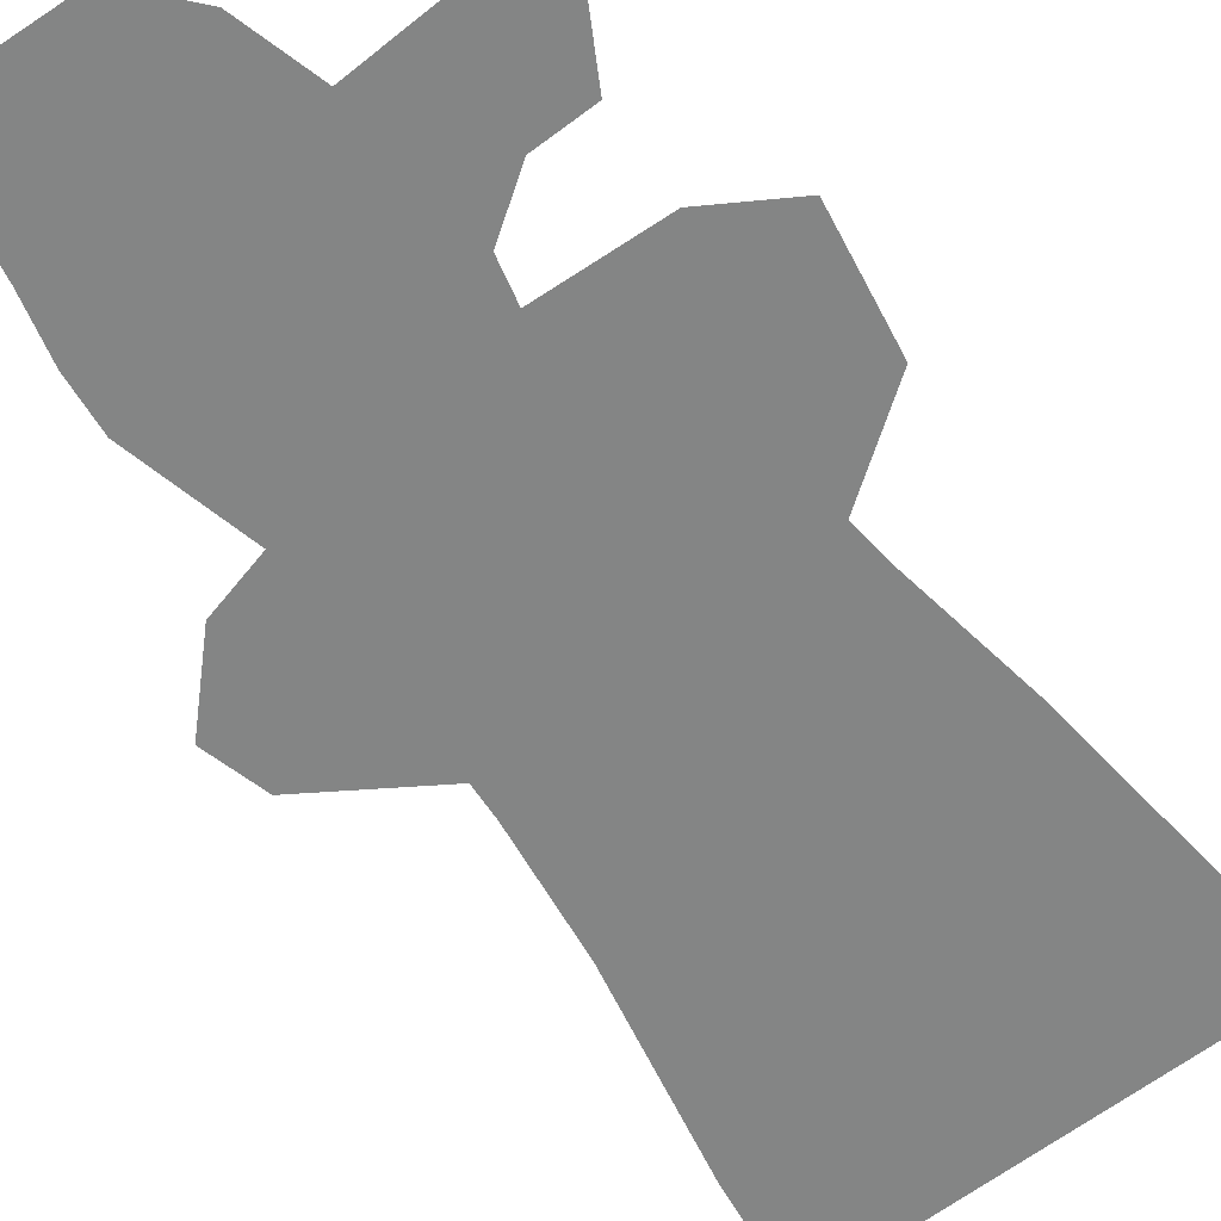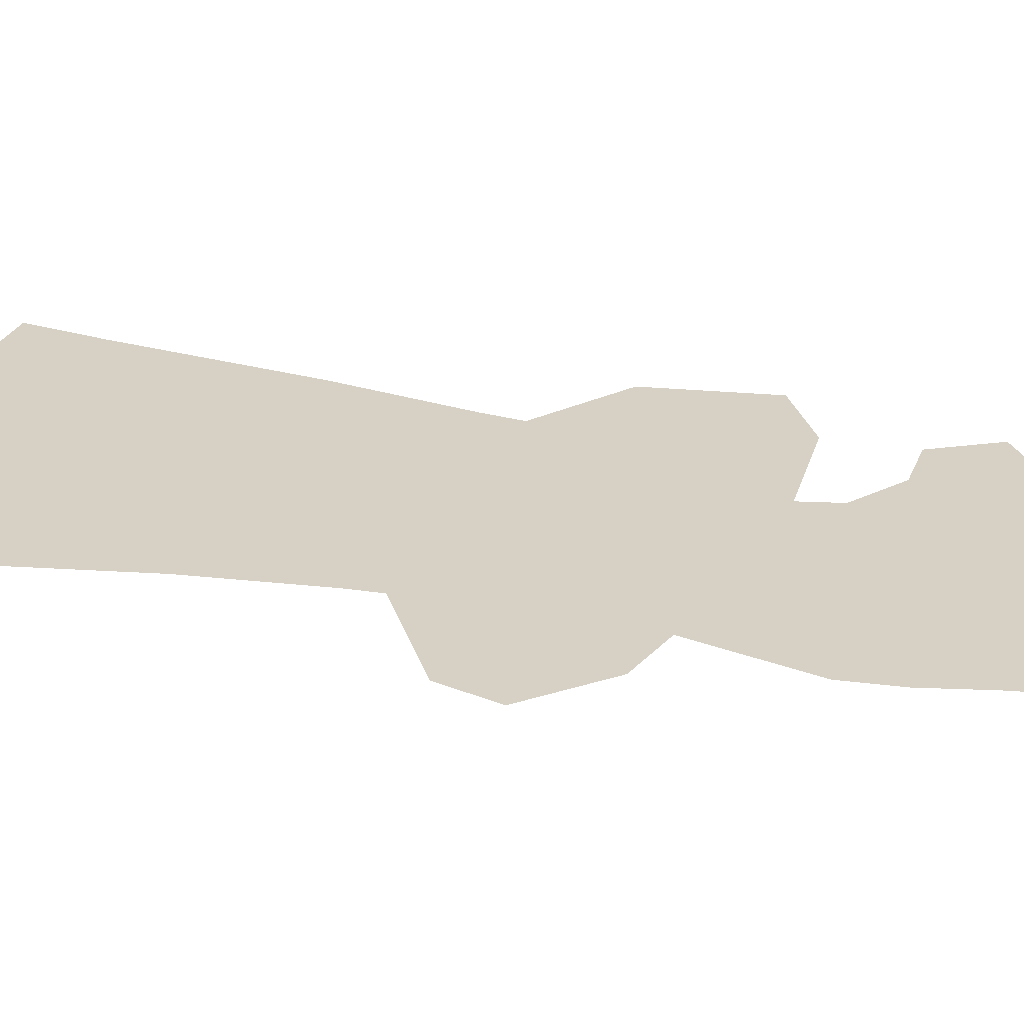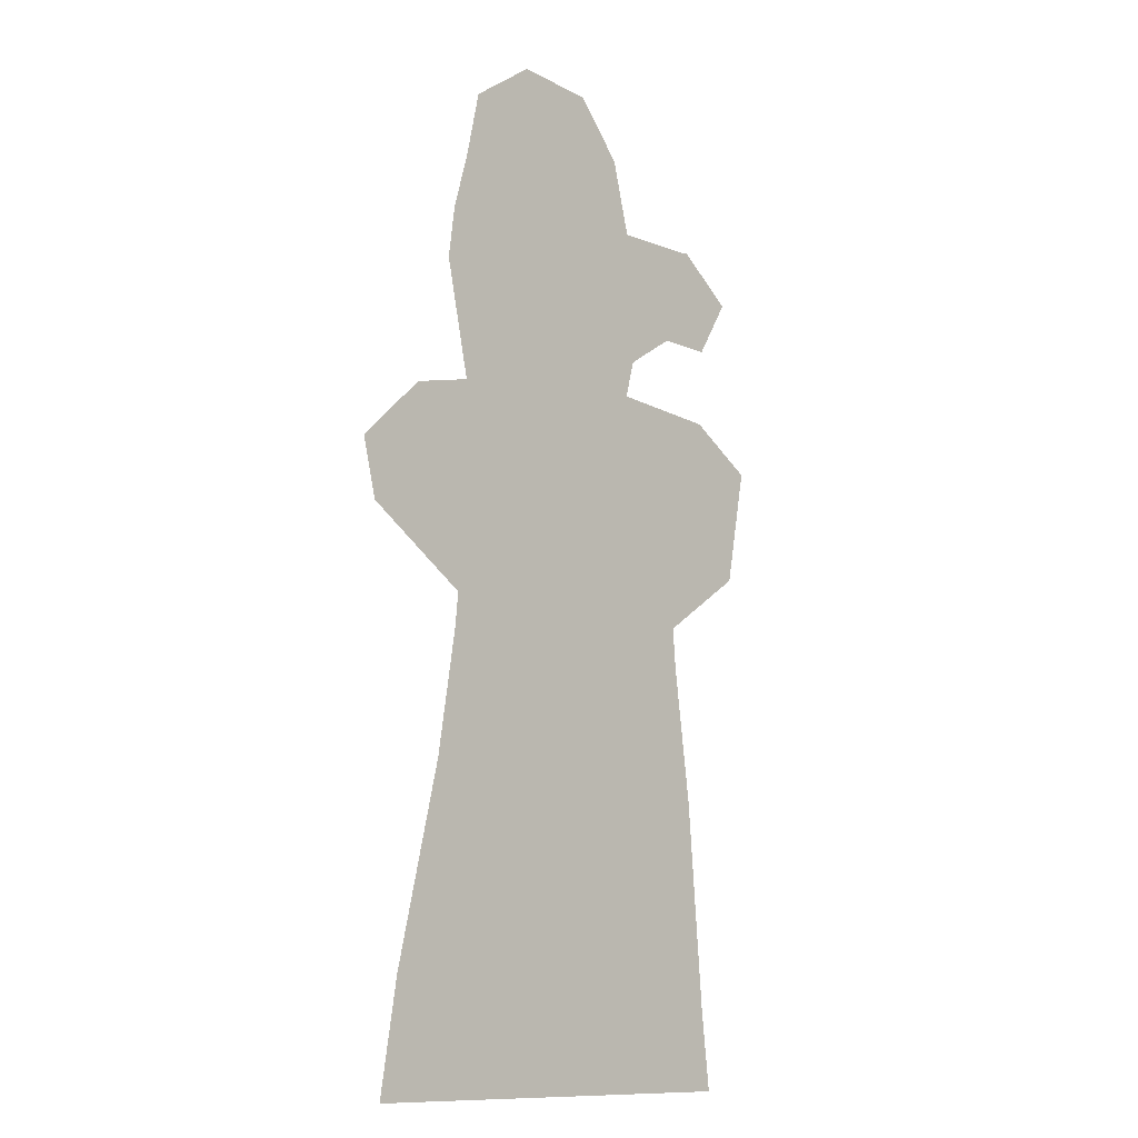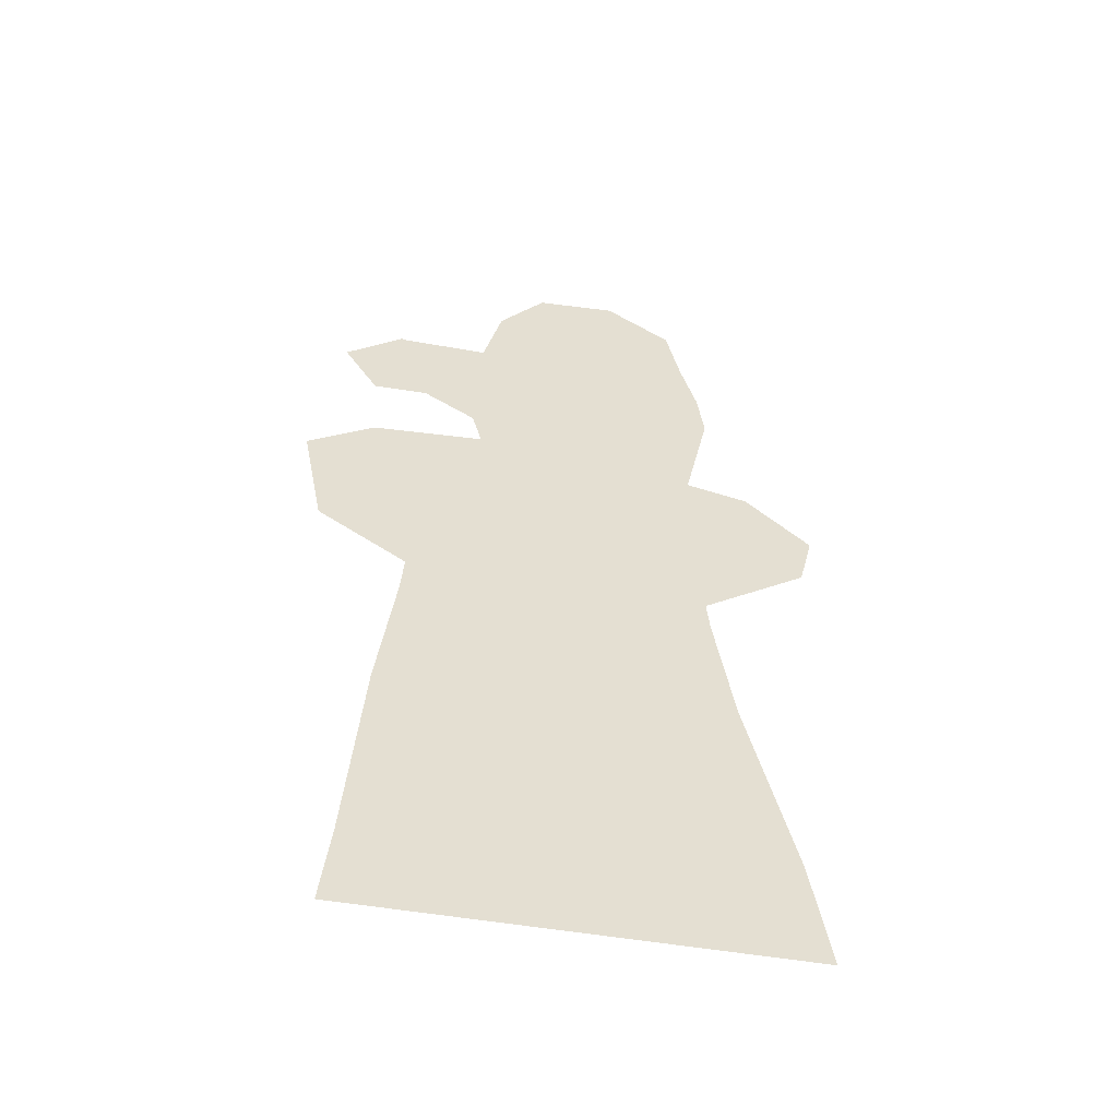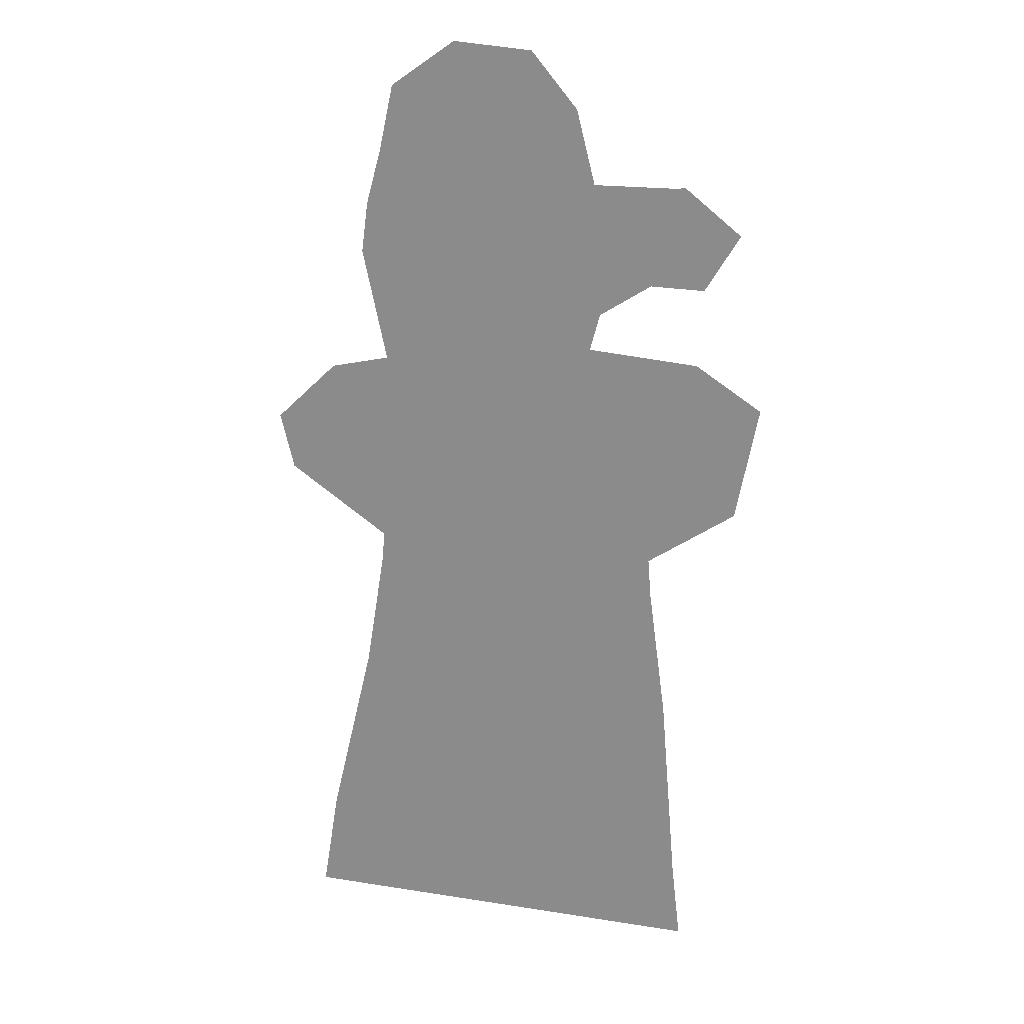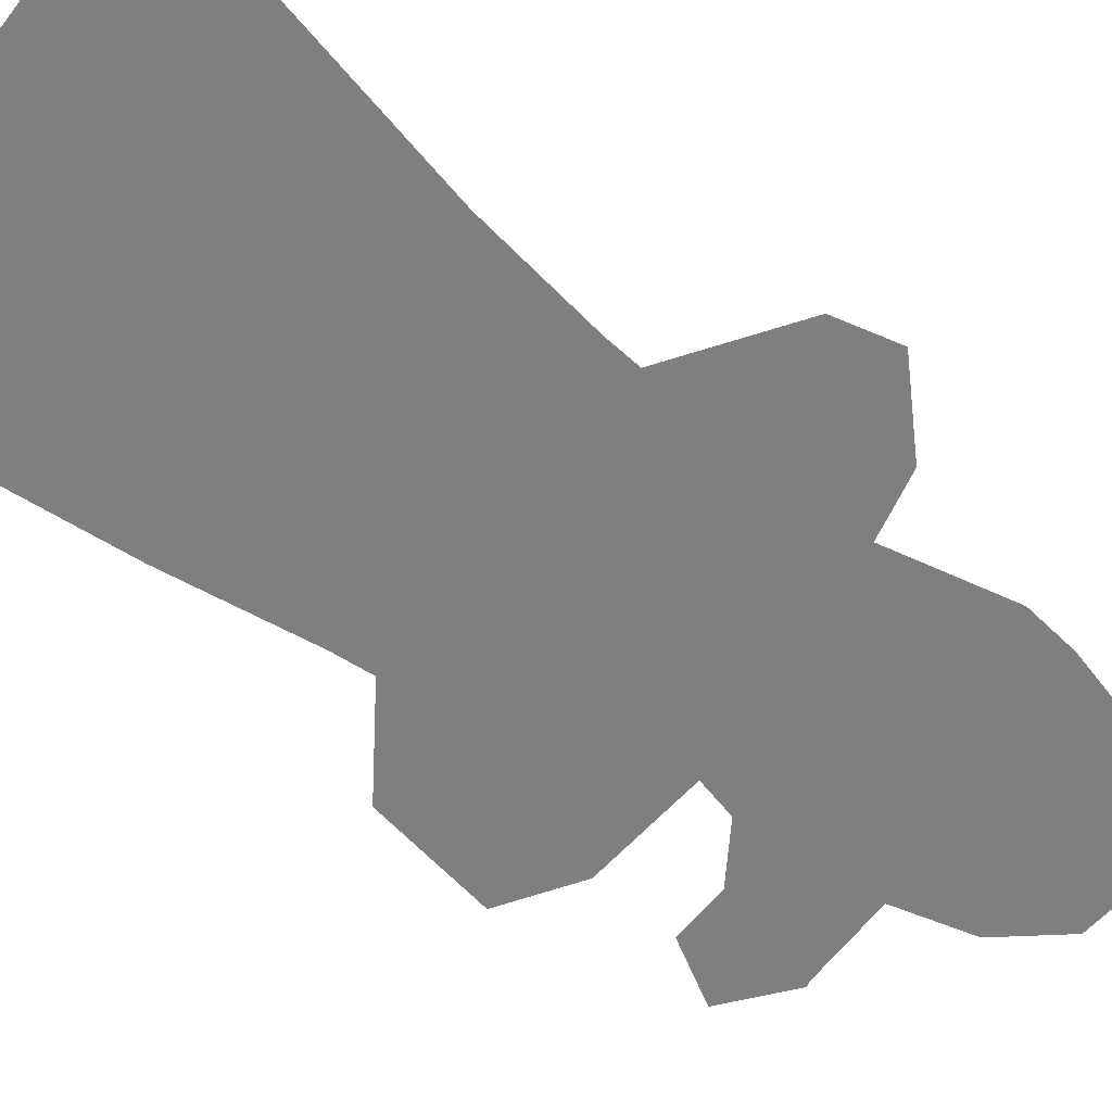
<metadata>
{"format":"obj","ext":"obj","renderer":"f3d","projection":"perspective","resolution":1024,"background":"white","views":[{"elev":-61.6,"azim":-141.7,"up":"+Z"},{"elev":26.9,"azim":108.9,"up":"+Z"},{"elev":-11.2,"azim":134.3,"up":"+Y"},{"elev":-53.1,"azim":-10.3,"up":"+Y"},{"elev":22.3,"azim":-164.6,"up":"+Y"},{"elev":-59.8,"azim":52.6,"up":"+Z"}]}
</metadata>
<code>
o monster-ballerina_Plane.003
v 1.231 2.855 0.05
v -1.338 3.114 0.05
v 1.162 2.574 0.05
v -1.229 2.541 0.05
v 0.6605 2.232 0.05
v -0.7916 2.24 0.05
v 0.6751 2.075 0.05
v -0.8068 2.047 0.05
v 0.7701 1.478 0.05
v -0.8951 1.385 0.05
v 0.992 0.5348 0.05
v -0.9765 0.3926 0.05
v 1.079 -0 0.05
v -1.021 -0 0.05
v 0.9176 3.16 0.05
v -1.009 3.326 0.05
v 0.6202 3.231 0.05
v -0.4612 3.365 0.05
v 0.7397 3.791 0.05
v -0.5101 3.55 0.05
v 0.7071 4.041 0.05
v -0.7656 3.718 0.05
v 0.631 4.318 0.05
v -0.4721 4.207 0.05
v 0.5604 4.644 0.05
v -0.3797 4.571 0.05
v 0.2397 4.872 0.05
v -0.1514 4.843 0.05
v -1.033 3.714 0.05
v -0.8917 4.214 0.05
v -1.203 4 0.05
v -0.9205 4.223 0.05
f 4 3 1 2
f 6 5 3 4
f 8 7 5 6
f 10 9 7 8
f 12 11 9 10
f 14 13 11 12
f 2 1 15 16
f 16 15 17 18
f 18 17 19 20
f 20 19 21 22
f 22 21 23 24
f 24 23 25 26
f 26 25 27 28
f 22 24 30 29
f 29 30 32 31

</code>
